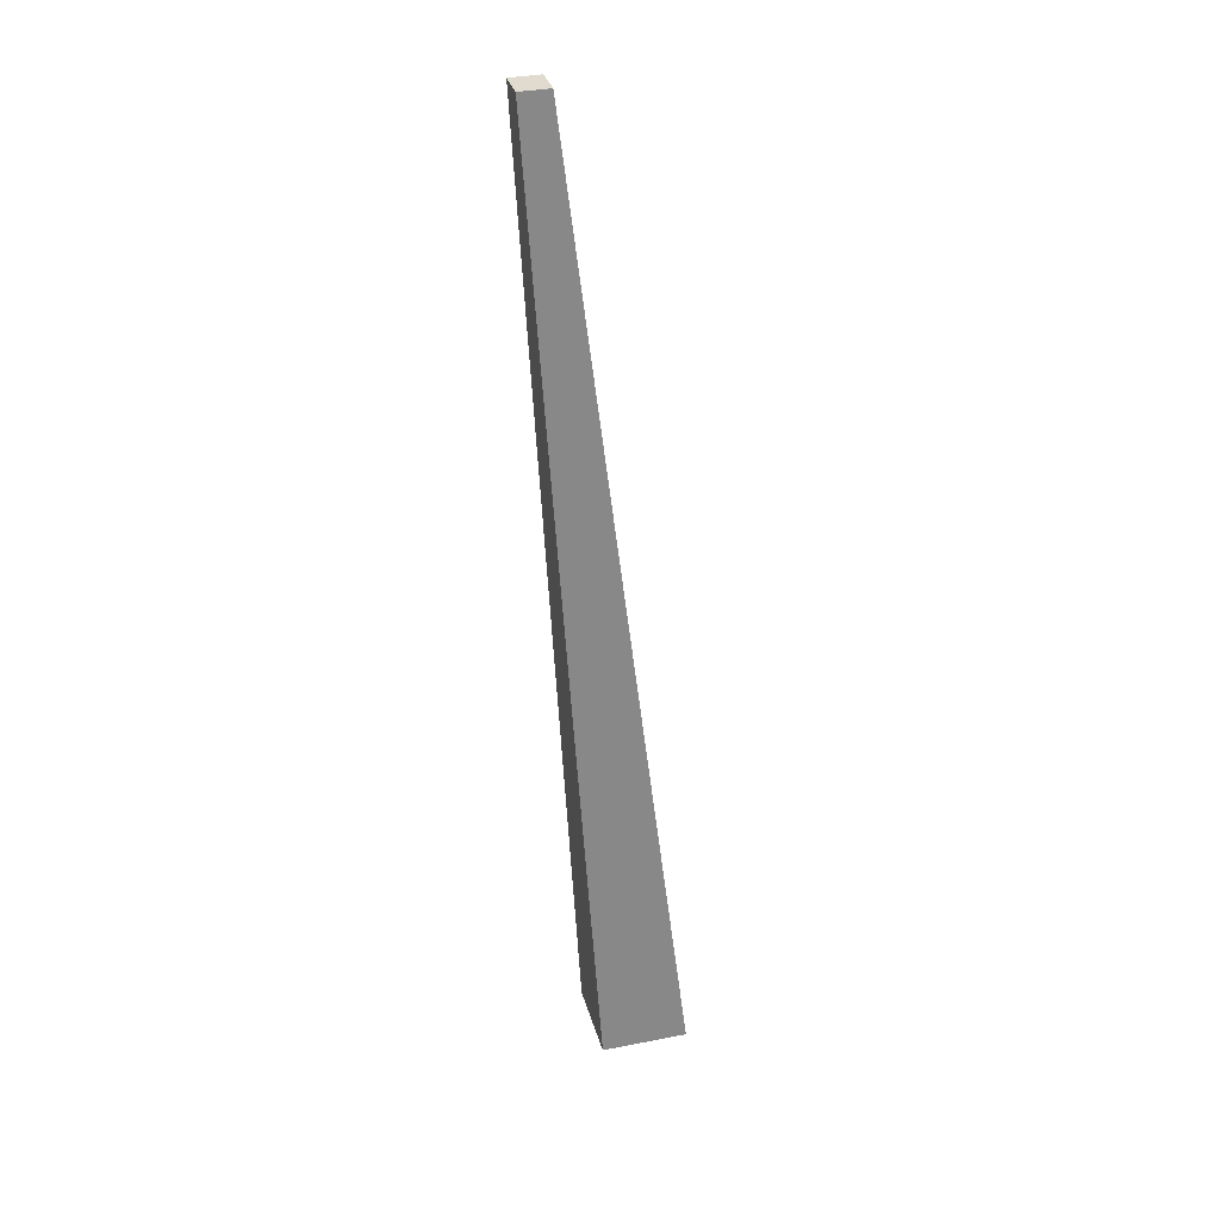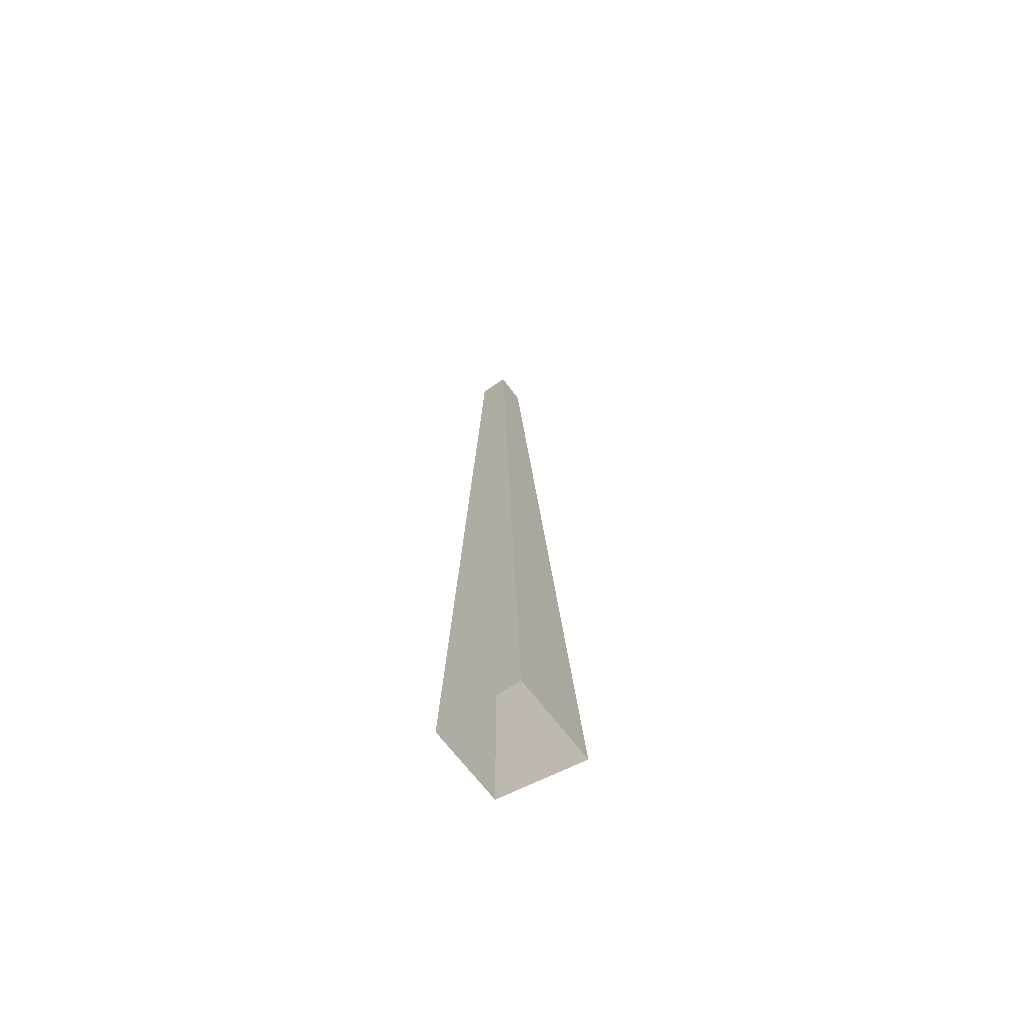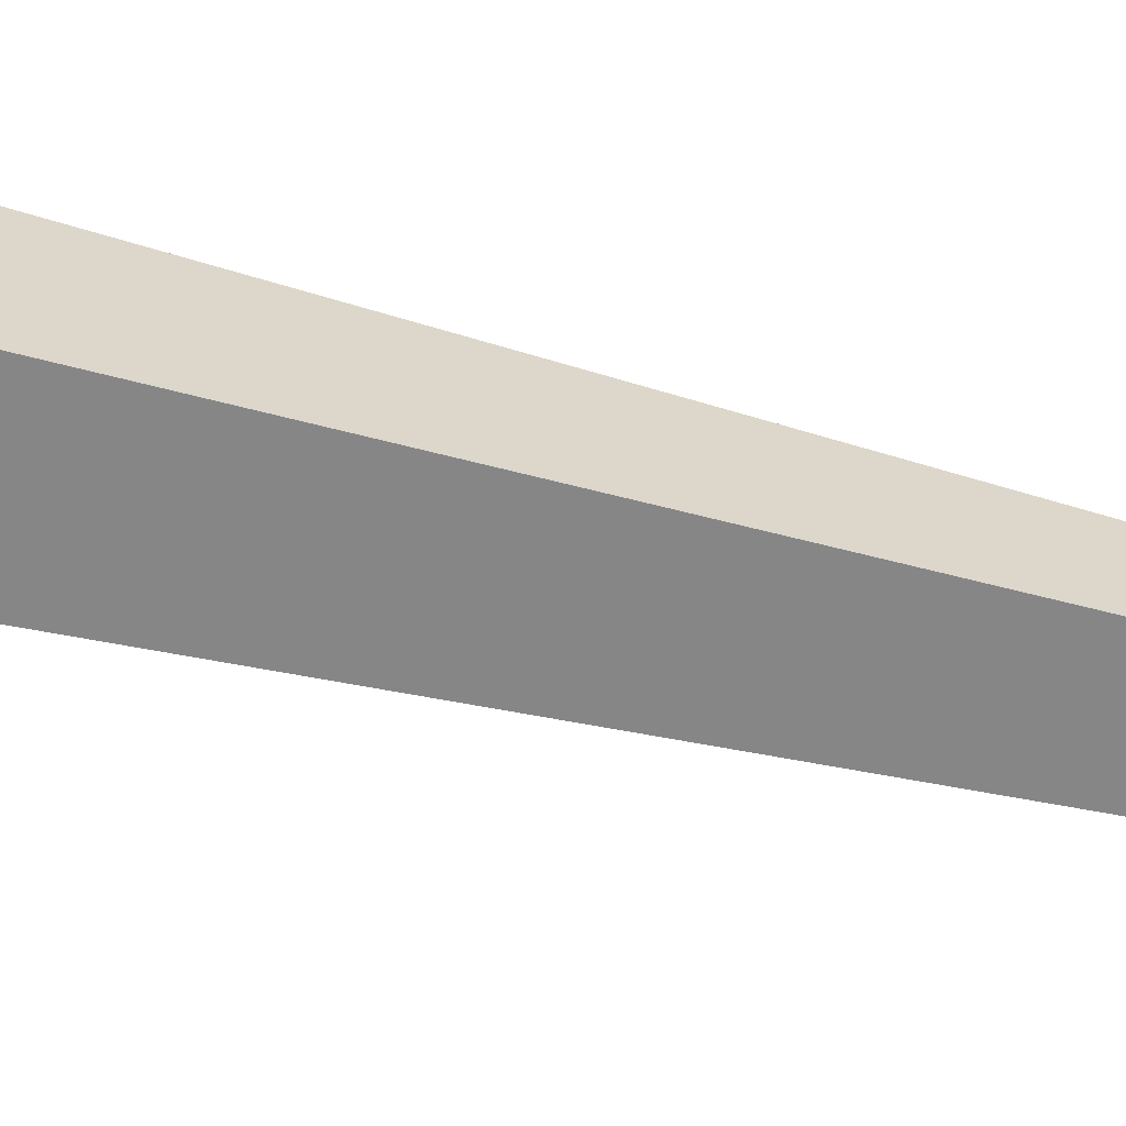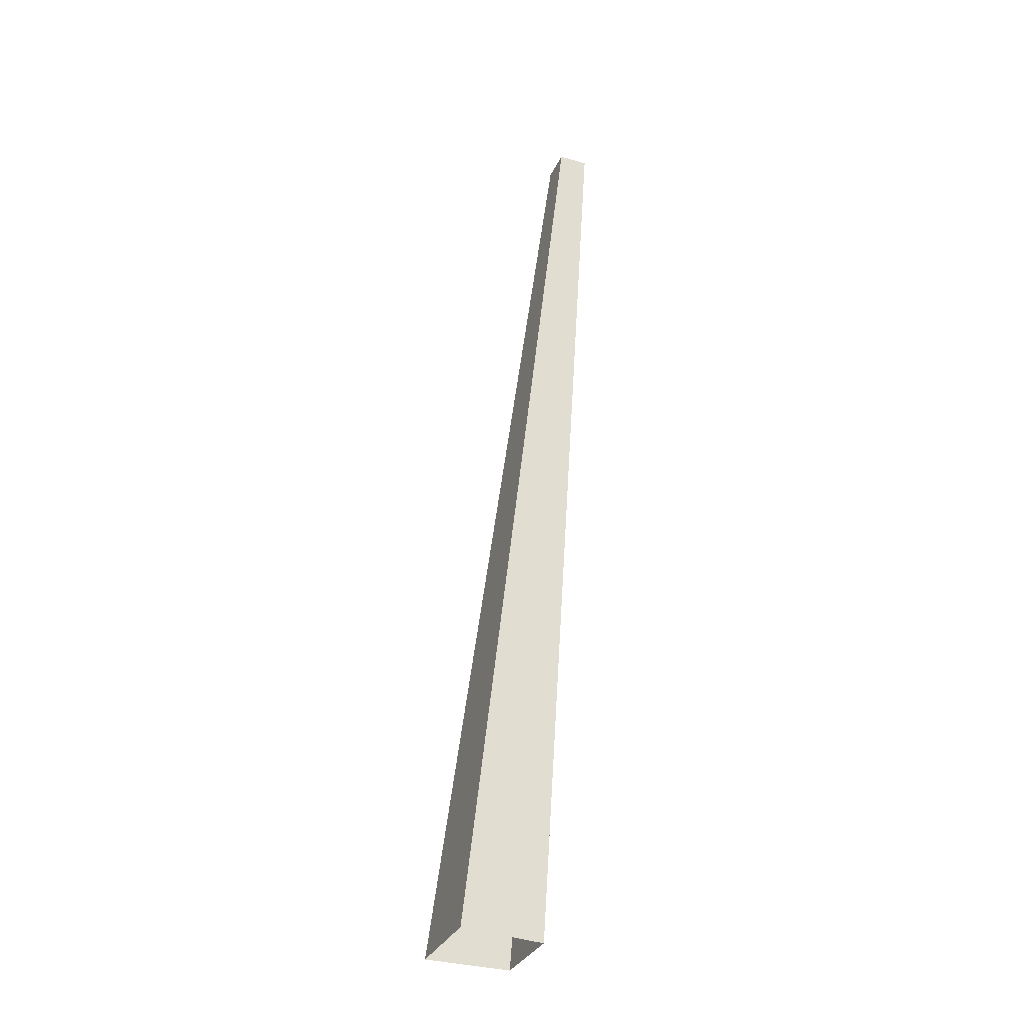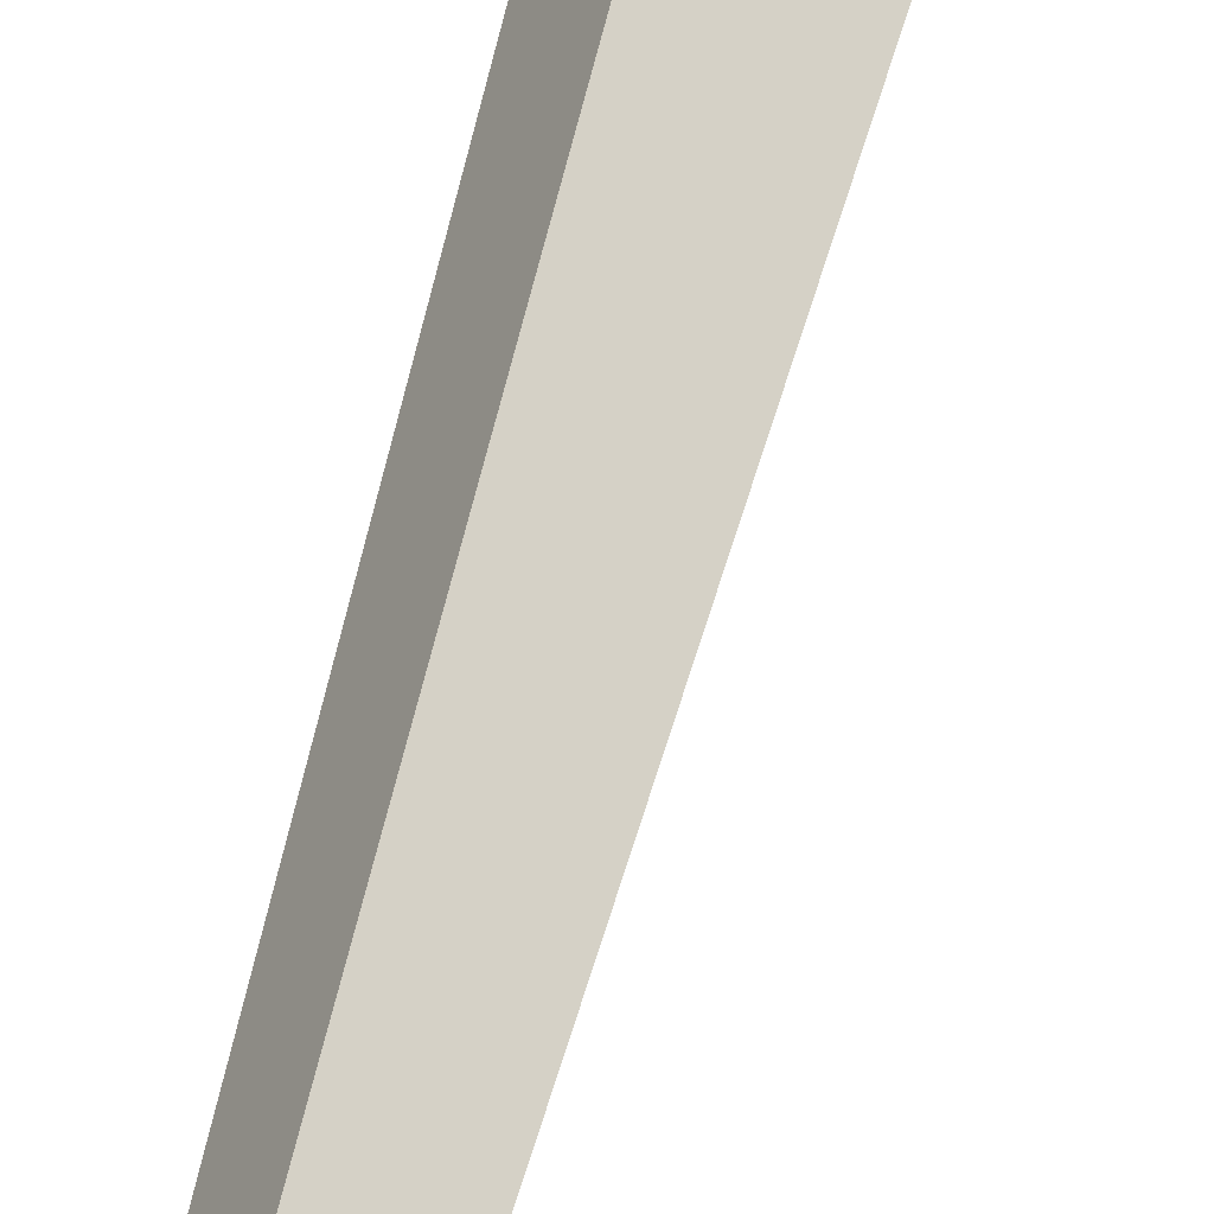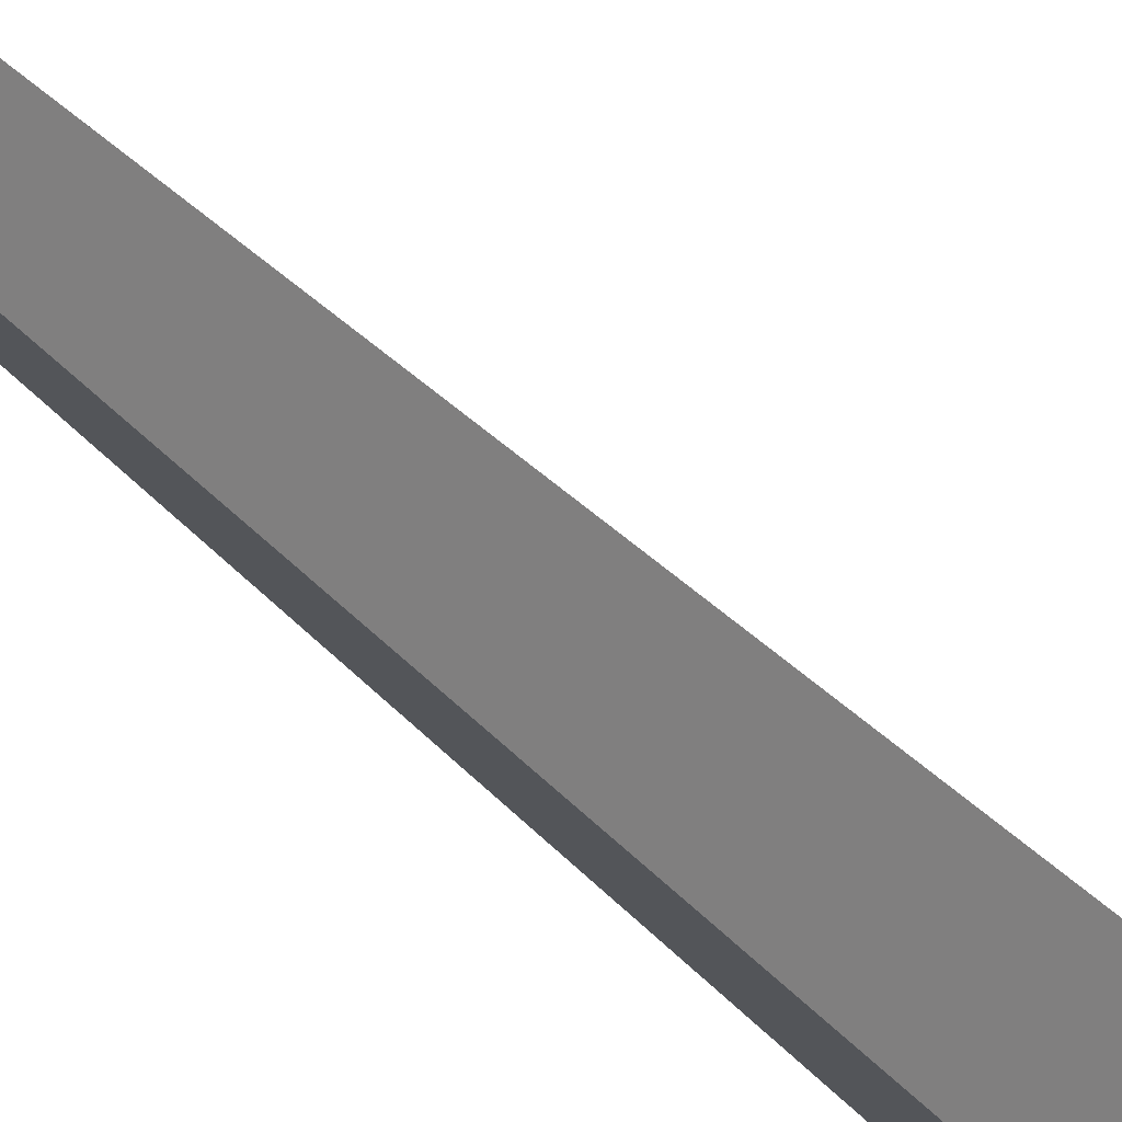
<metadata>
{"format":"obj","ext":"obj","renderer":"f3d","projection":"perspective","resolution":1024,"background":"white","views":[{"elev":33.6,"azim":-141.0,"up":"+Y"},{"elev":-62.7,"azim":-90.5,"up":"+Y"},{"elev":-28.8,"azim":60.4,"up":"+Z"},{"elev":-32.9,"azim":31.9,"up":"+Y"},{"elev":55.9,"azim":-172.6,"up":"+Z"},{"elev":-26.3,"azim":-159.0,"up":"+Z"}]}
</metadata>
<code>
g Fir_Tree_OneSided_s_09_Collider
v -0.00986 0 -0.05549
v -0.06358 0 0.01809
v 0.01784 0 0.07754
v 0.0617 0 -0.00375
v 0.1037 1.004 -0.0266
v 0.08495 1.004 -0.000899
v 0.1134 1.004 0.01987
v 0.1322 1.004 -0.005833
f 4 8 7 3
f 3 7 6 2
f 1 5 8 4
f 2 6 5 1
f 6 7 8 5

</code>
